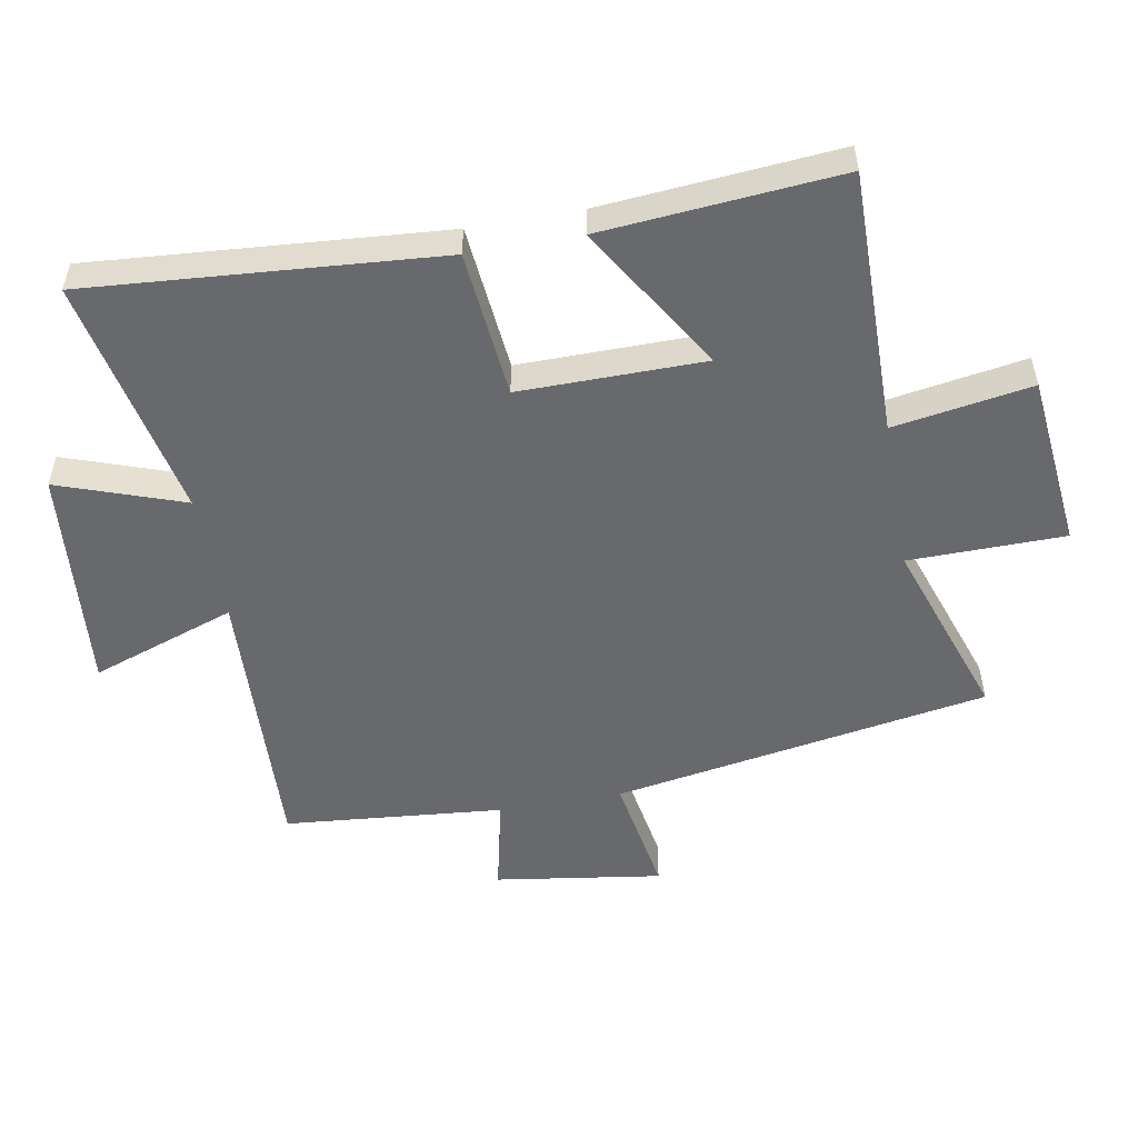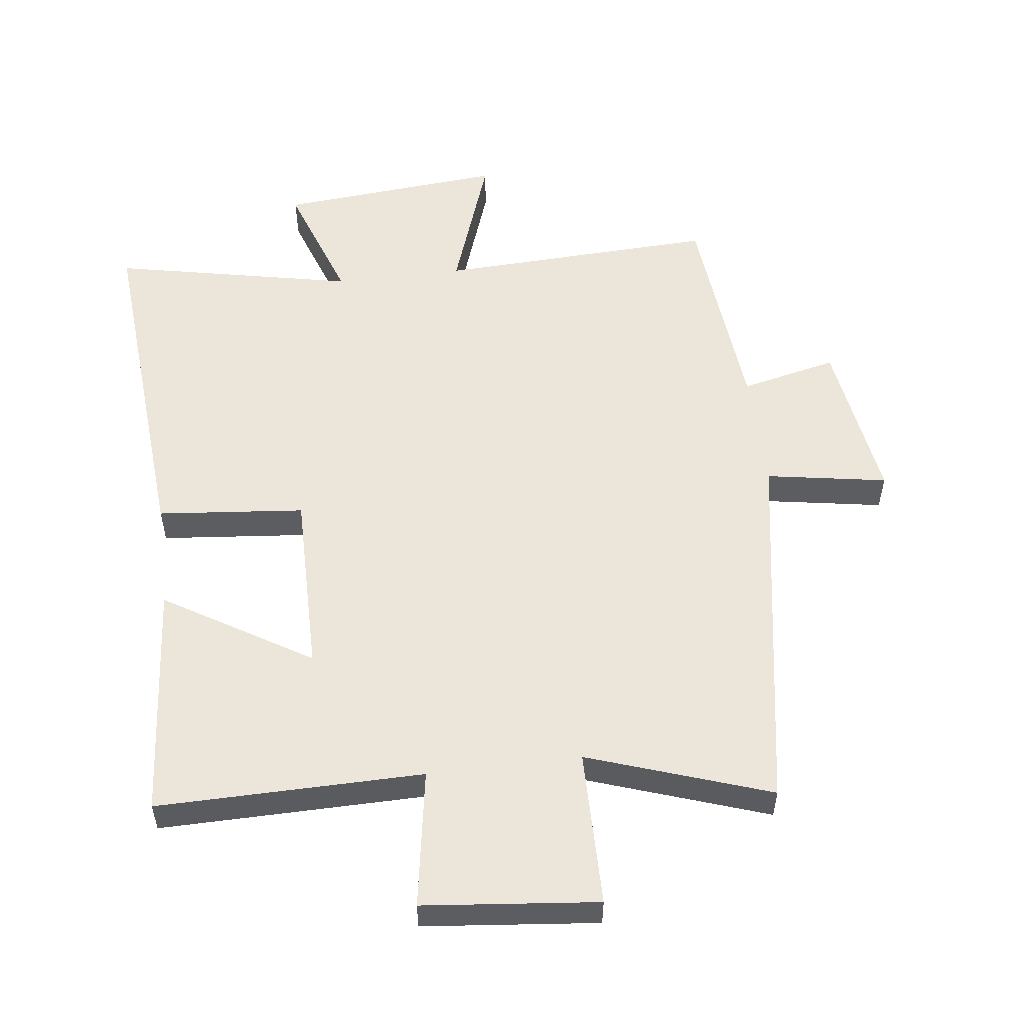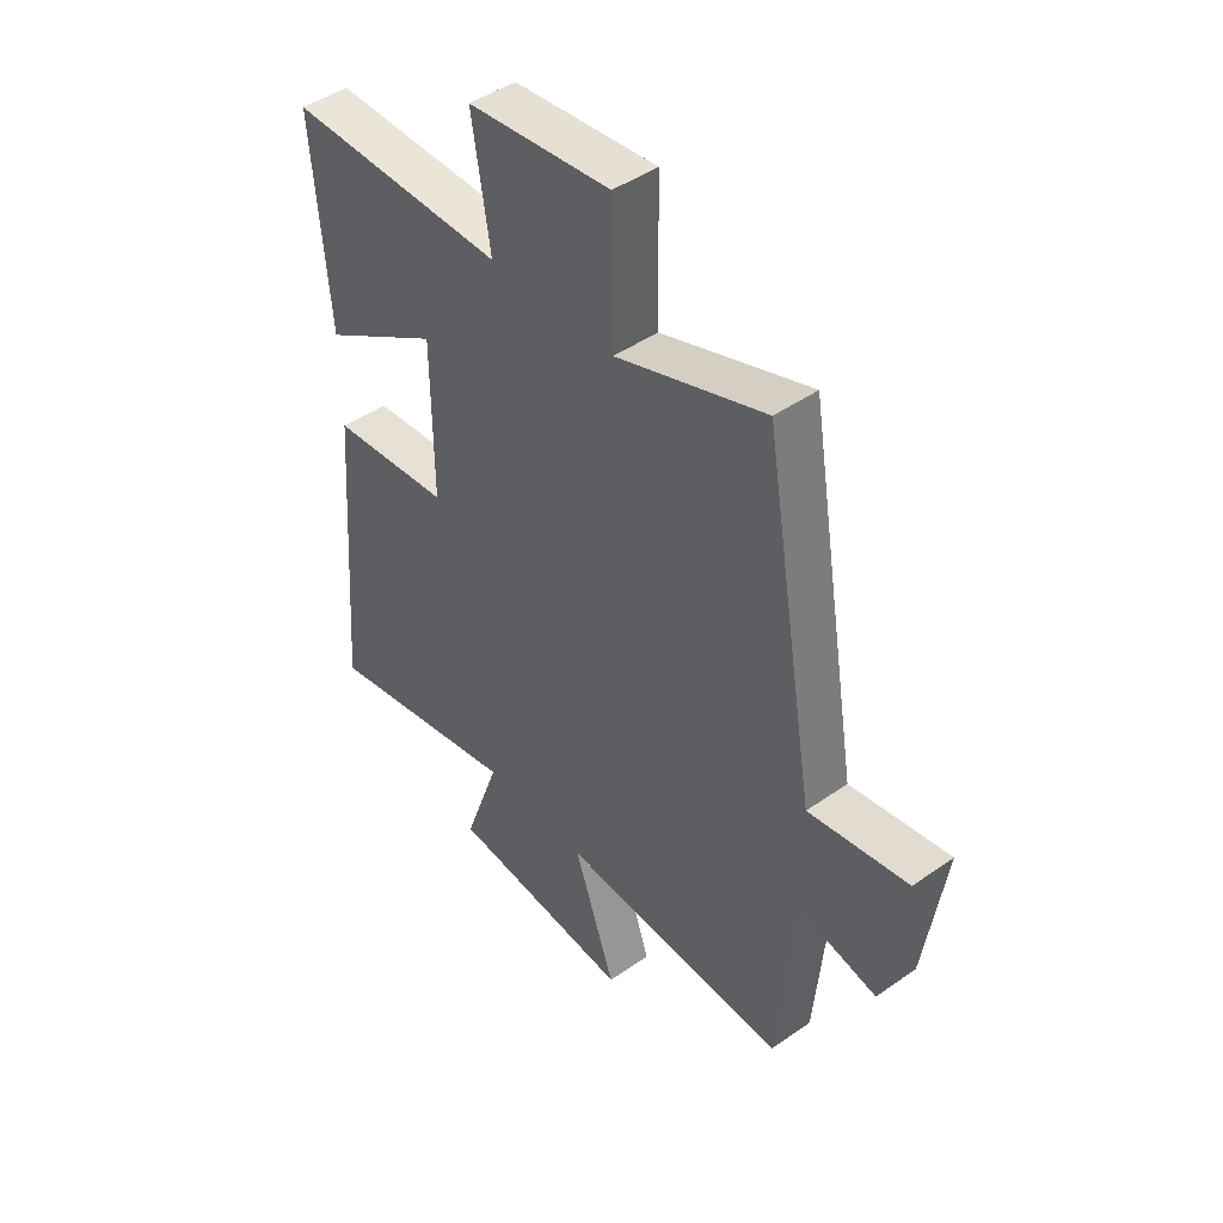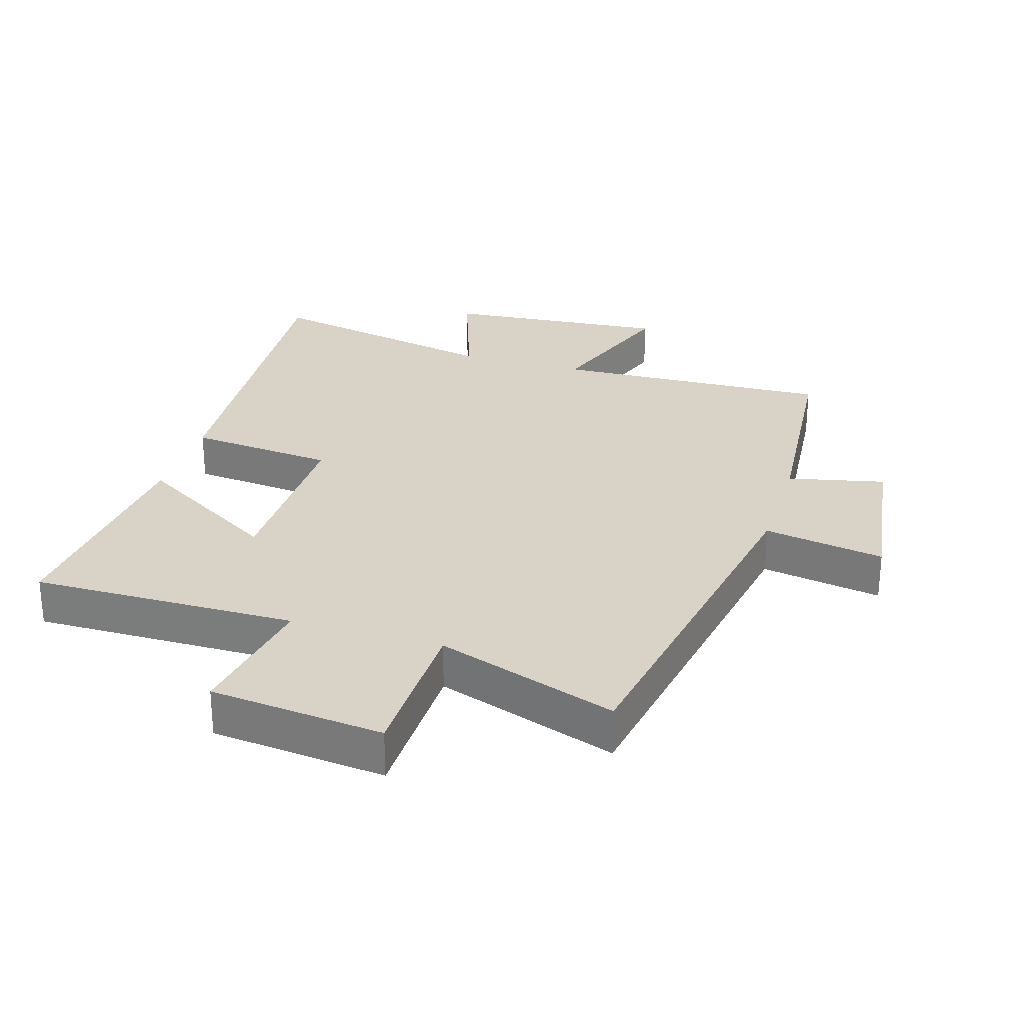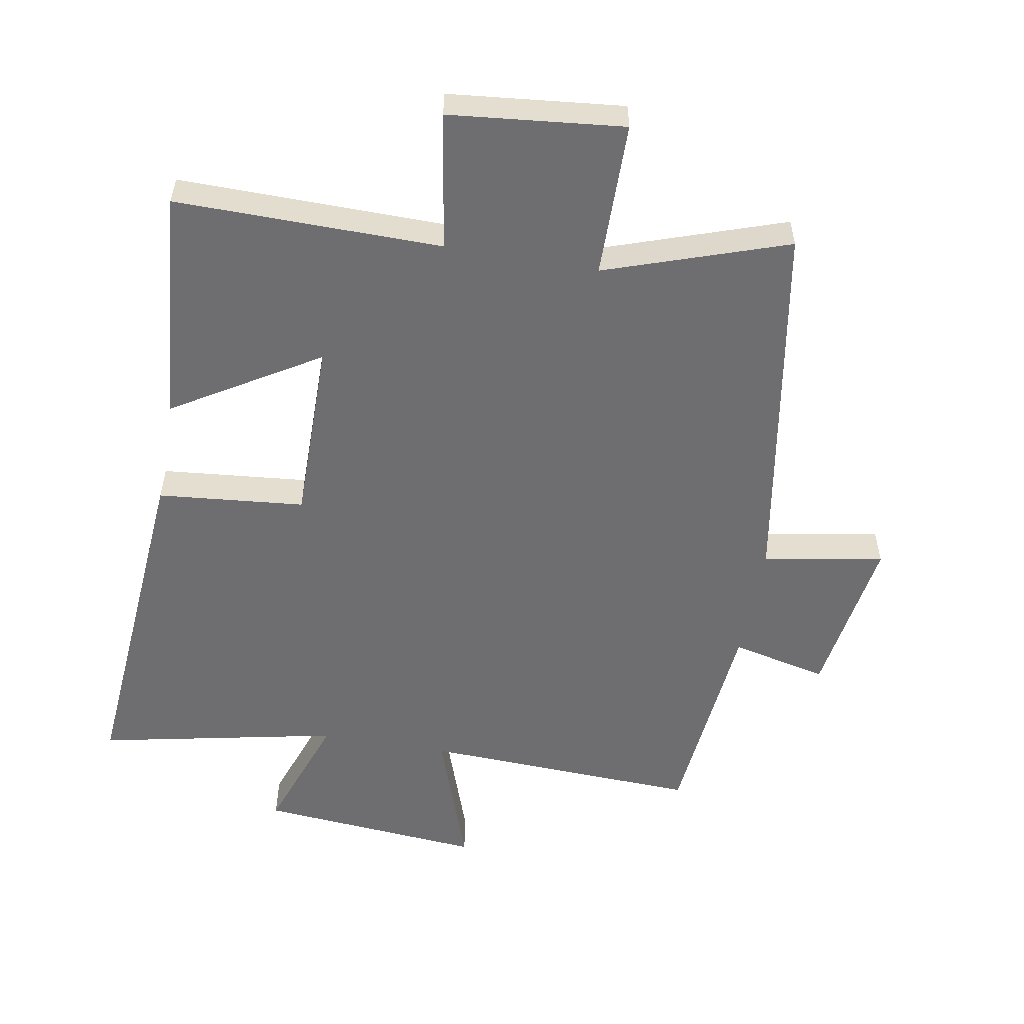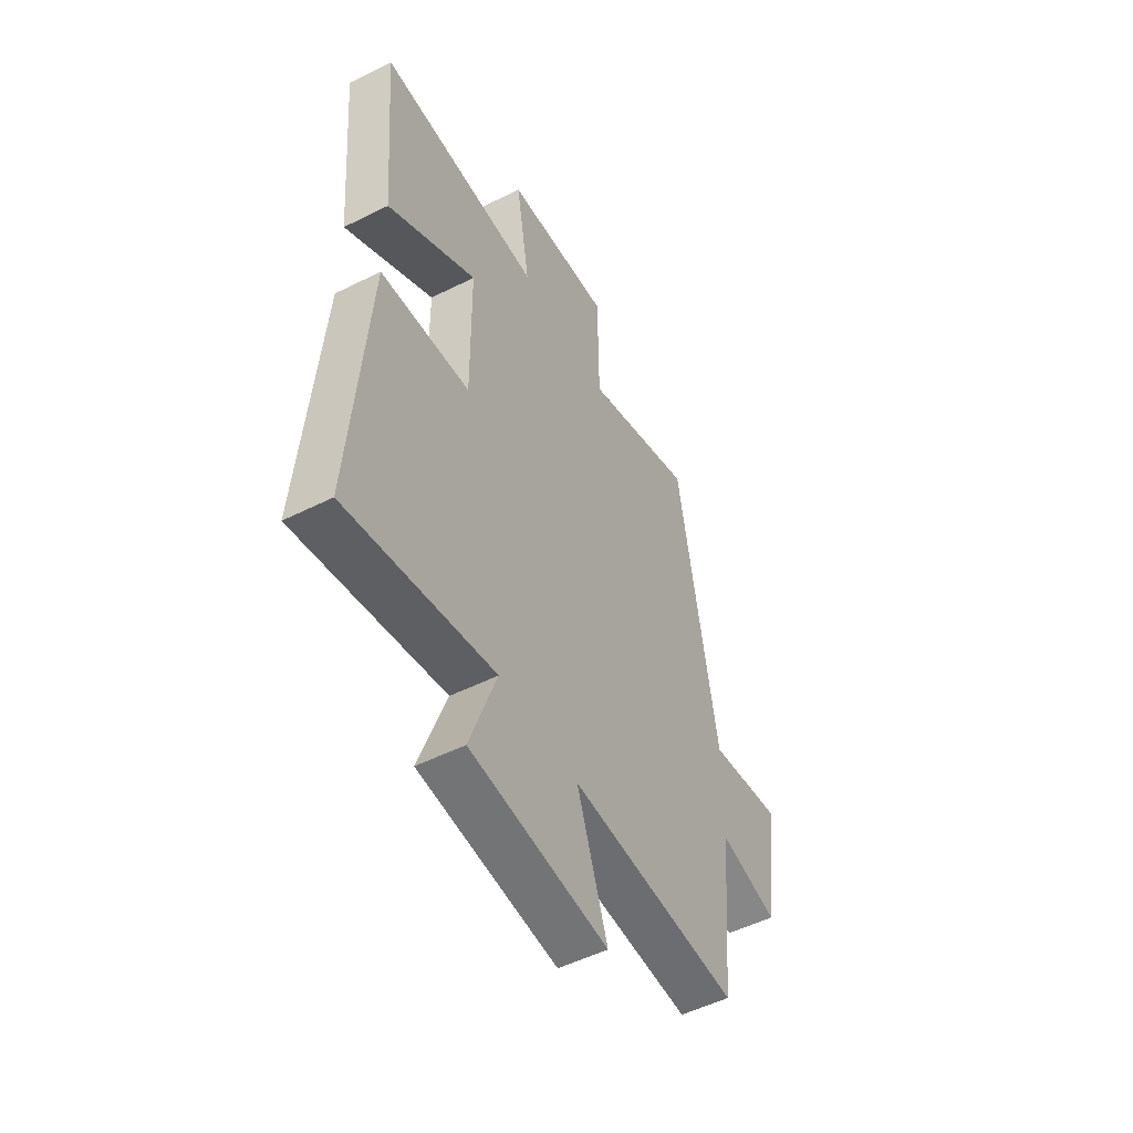
<metadata>
{"format":"obj","ext":"obj","renderer":"f3d","projection":"perspective","resolution":1024,"background":"white","views":[{"elev":-52.8,"azim":-79.8,"up":"+Y"},{"elev":54.4,"azim":-7.1,"up":"+Y"},{"elev":45.2,"azim":51.0,"up":"+Z"},{"elev":27.8,"azim":17.1,"up":"+Y"},{"elev":-54.4,"azim":-10.1,"up":"+Y"},{"elev":-52.0,"azim":-61.6,"up":"+Z"}]}
</metadata>
<code>
v -0.531 0.07 0.504
v -0.119 0.07 0.5
v -0.154 0.07 0.714
v 0.116 0.07 0.742
v 0.119 0.07 0.5
v 0.401 0.07 0.597
v 0.5 0.07 0.014
v 0.688 0.07 0.046
v 0.65 0.07 -0.212
v 0.5 0.07 -0.178
v 0.469 0.07 -0.518
v 0.037 0.07 -0.5
v 0.115 0.07 -0.724
v -0.235 0.07 -0.694
v -0.167 0.07 -0.5
v -0.542 0.07 -0.578
v -0.5 0.07 -0.034
v -0.272 0.07 -0.012
v -0.274 0.07 0.274
v -0.5 0.07 0.136
v -0.531 0 0.504
v -0.119 0 0.5
v -0.154 0 0.714
v 0.116 0 0.742
v 0.119 0 0.5
v 0.401 0 0.597
v 0.5 0 0.014
v 0.688 0 0.046
v 0.65 0 -0.212
v 0.5 0 -0.178
v 0.469 0 -0.518
v 0.037 0 -0.5
v 0.115 0 -0.724
v -0.235 0 -0.694
v -0.167 0 -0.5
v -0.542 0 -0.578
v -0.5 0 -0.034
v -0.272 0 -0.012
v -0.274 0 0.274
v -0.5 0 0.136
f 19 20 1 2
f 18 19 2
f 15 16 17 18
f 15 18 2
f 12 13 14 15
f 12 15 2
f 10 11 12 2
f 7 8 9 10
f 5 6 7 10
f 5 10 2 3
f 3 4 5
f 22 21 40 39
f 22 39 38
f 38 37 36 35
f 22 38 35
f 35 34 33 32
f 22 35 32
f 22 32 31 30
f 30 29 28 27
f 30 27 26 25
f 23 22 30 25
f 25 24 23
f 1 21 22 2
f 2 22 23 3
f 3 23 24 4
f 4 24 25 5
f 5 25 26 6
f 6 26 27 7
f 7 27 28 8
f 8 28 29 9
f 9 29 30 10
f 10 30 31 11
f 11 31 32 12
f 12 32 33 13
f 13 33 34 14
f 14 34 35 15
f 15 35 36 16
f 16 36 37 17
f 17 37 38 18
f 18 38 39 19
f 19 39 40 20
f 20 40 21 1

</code>
